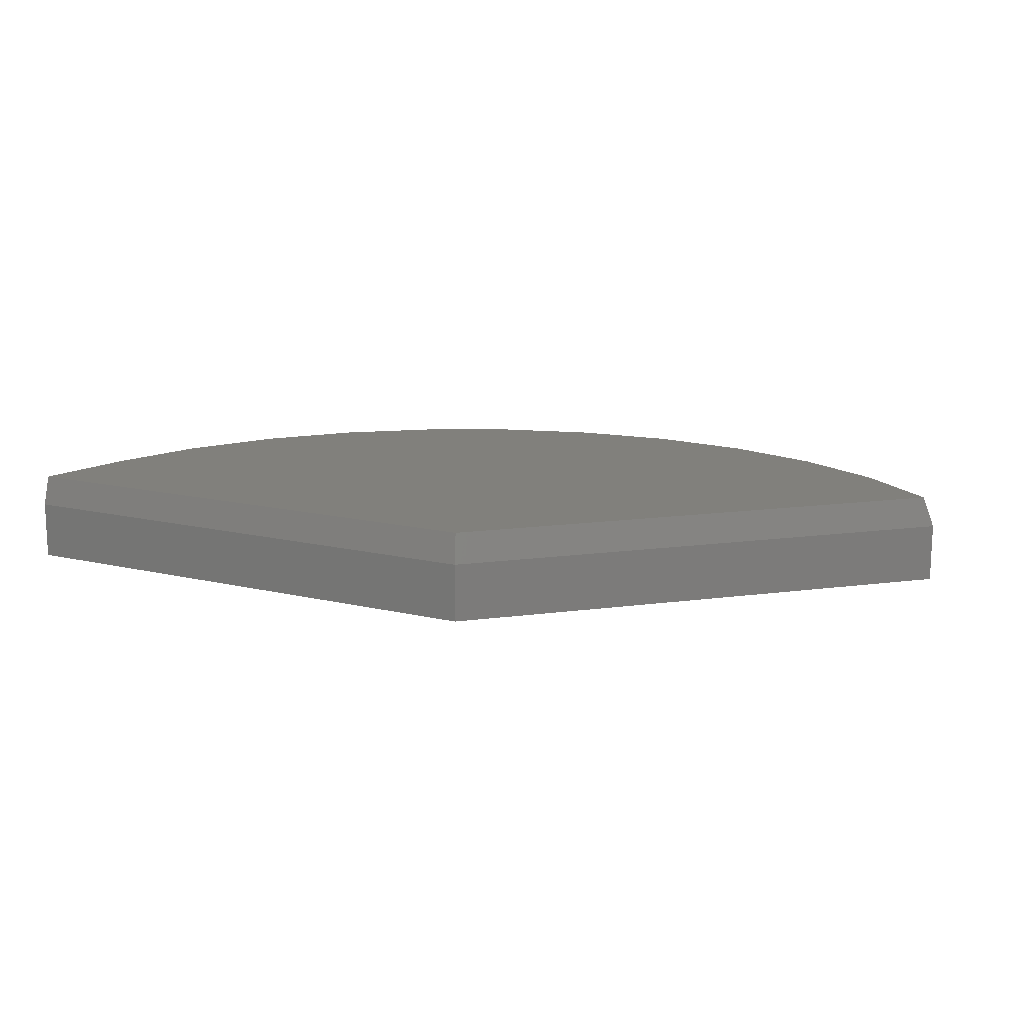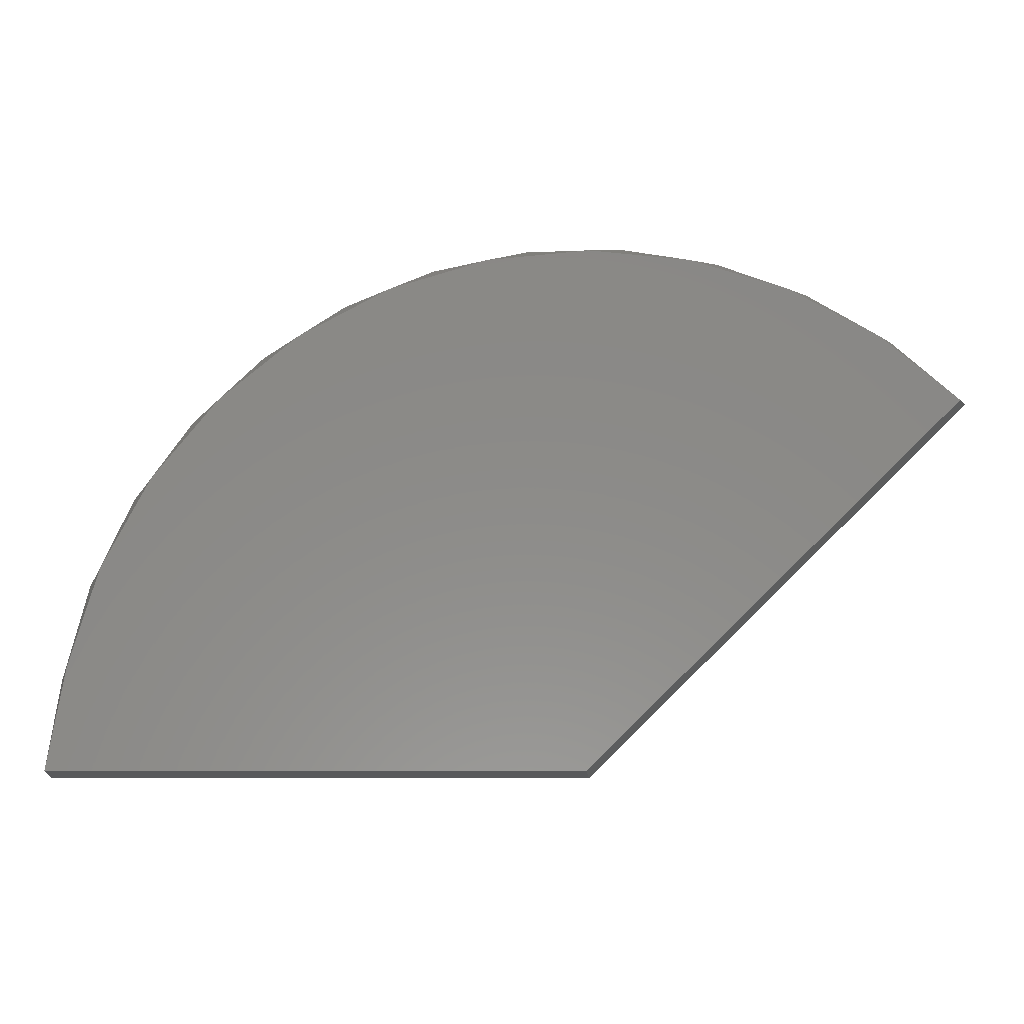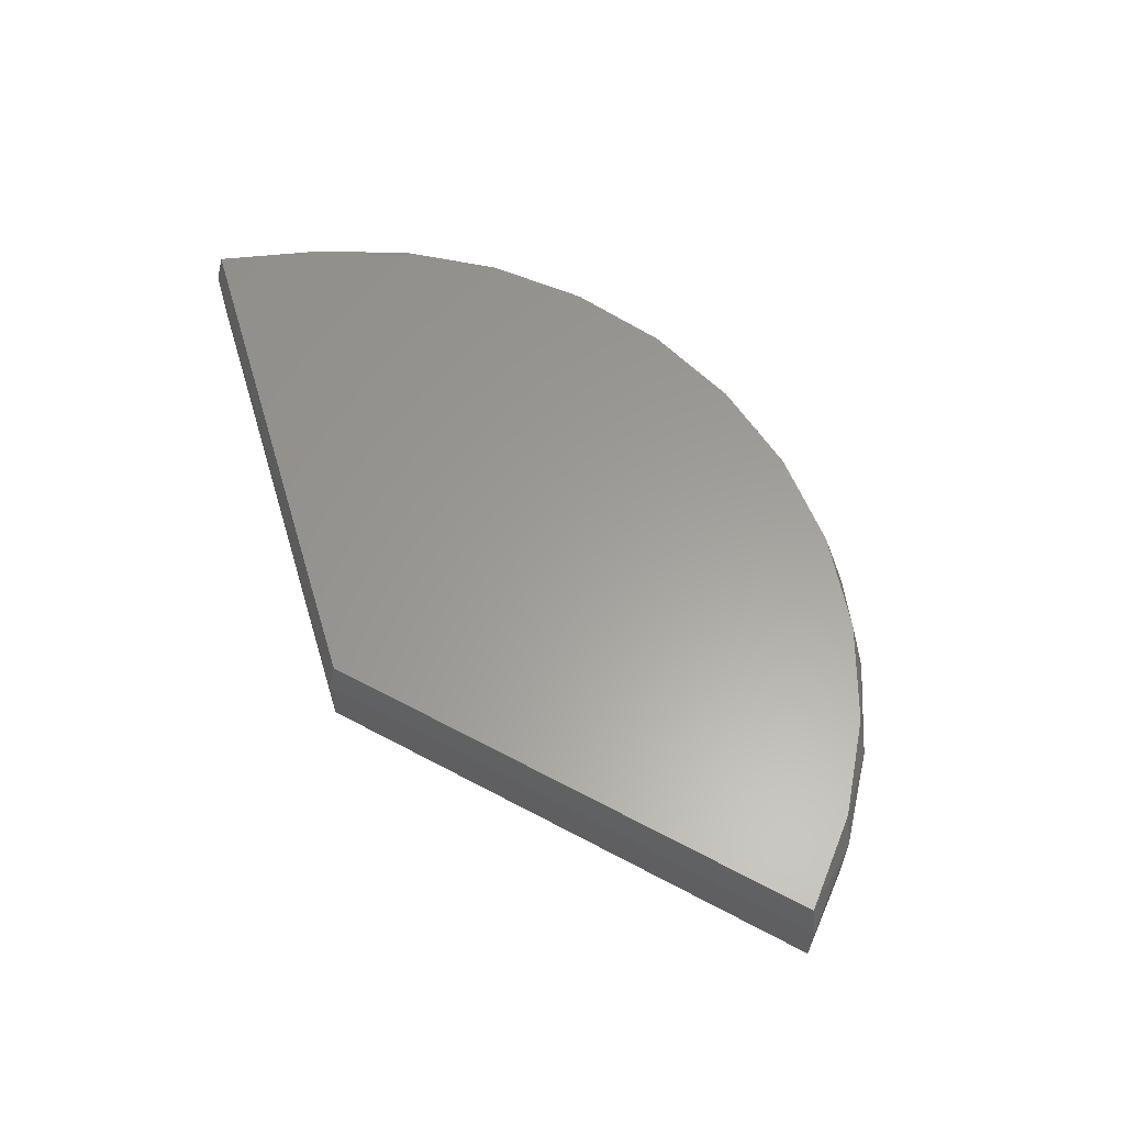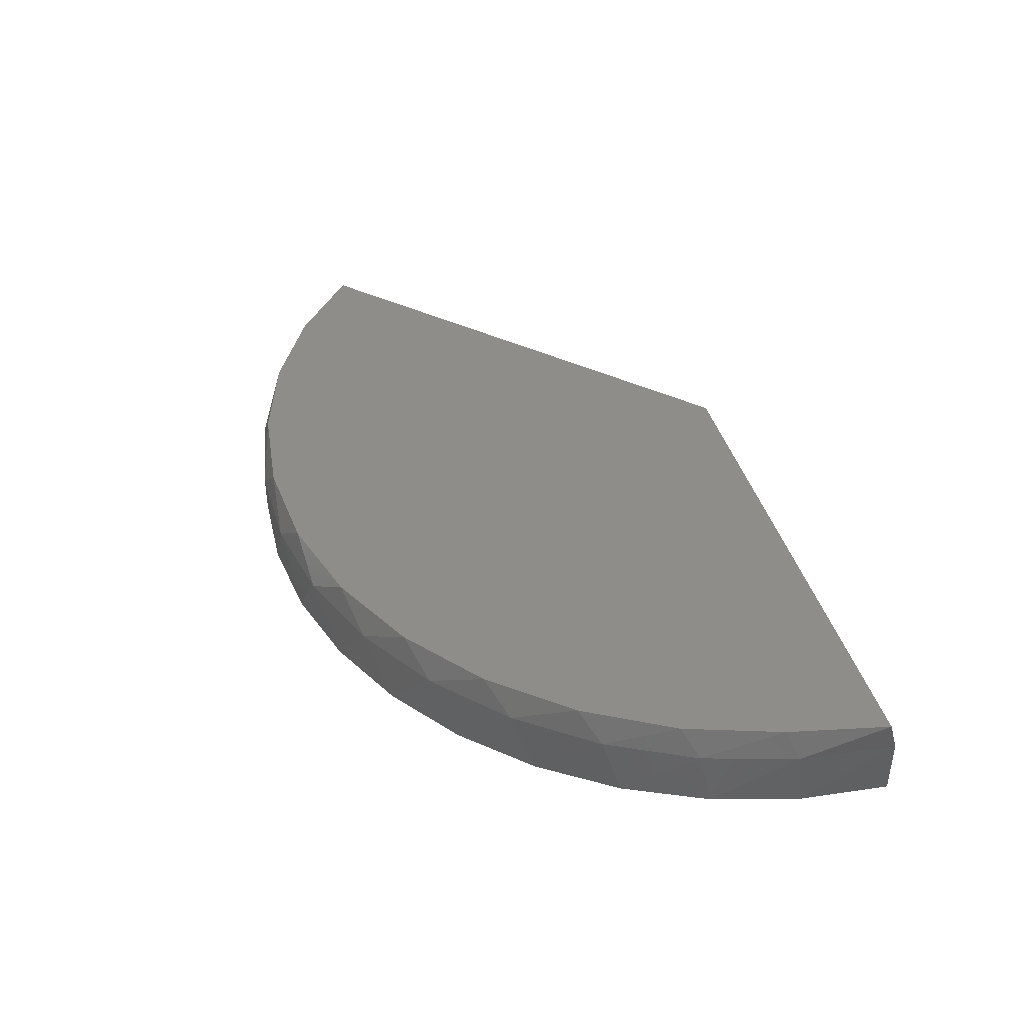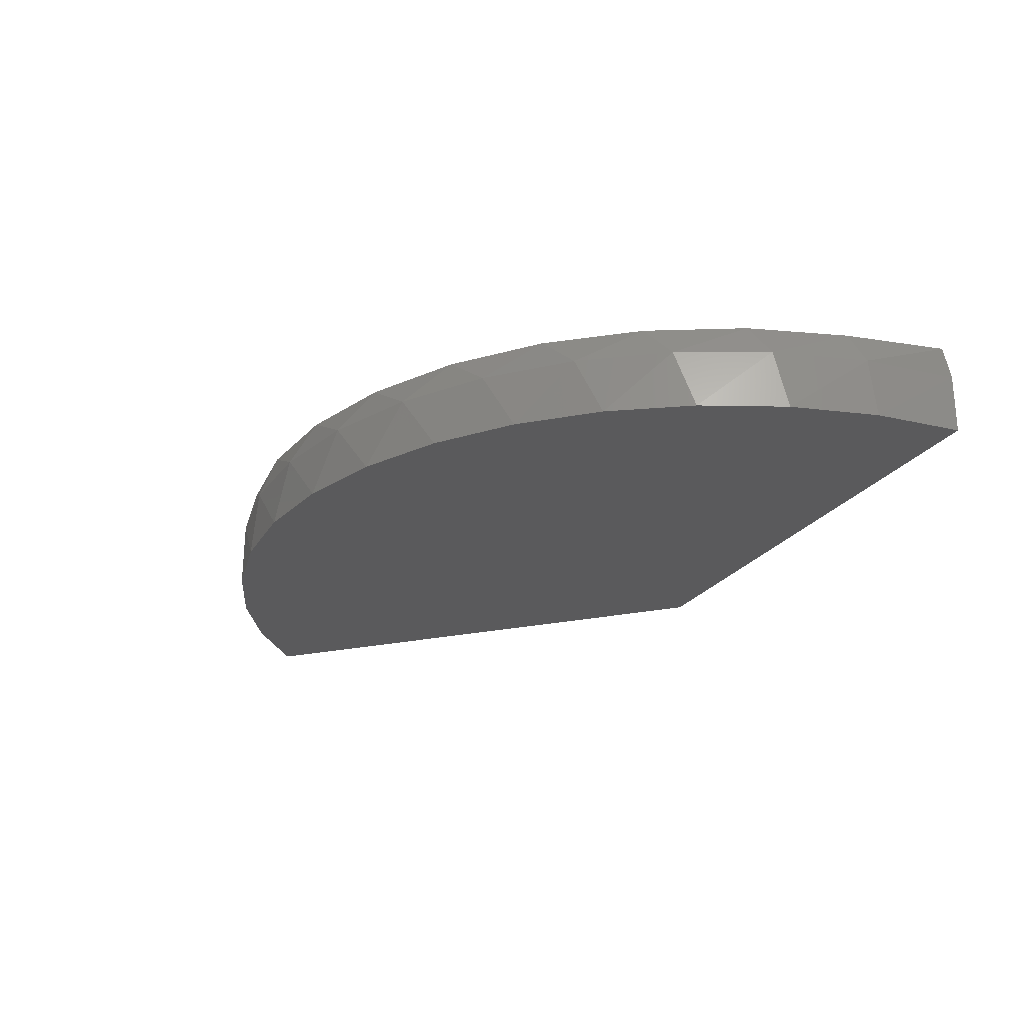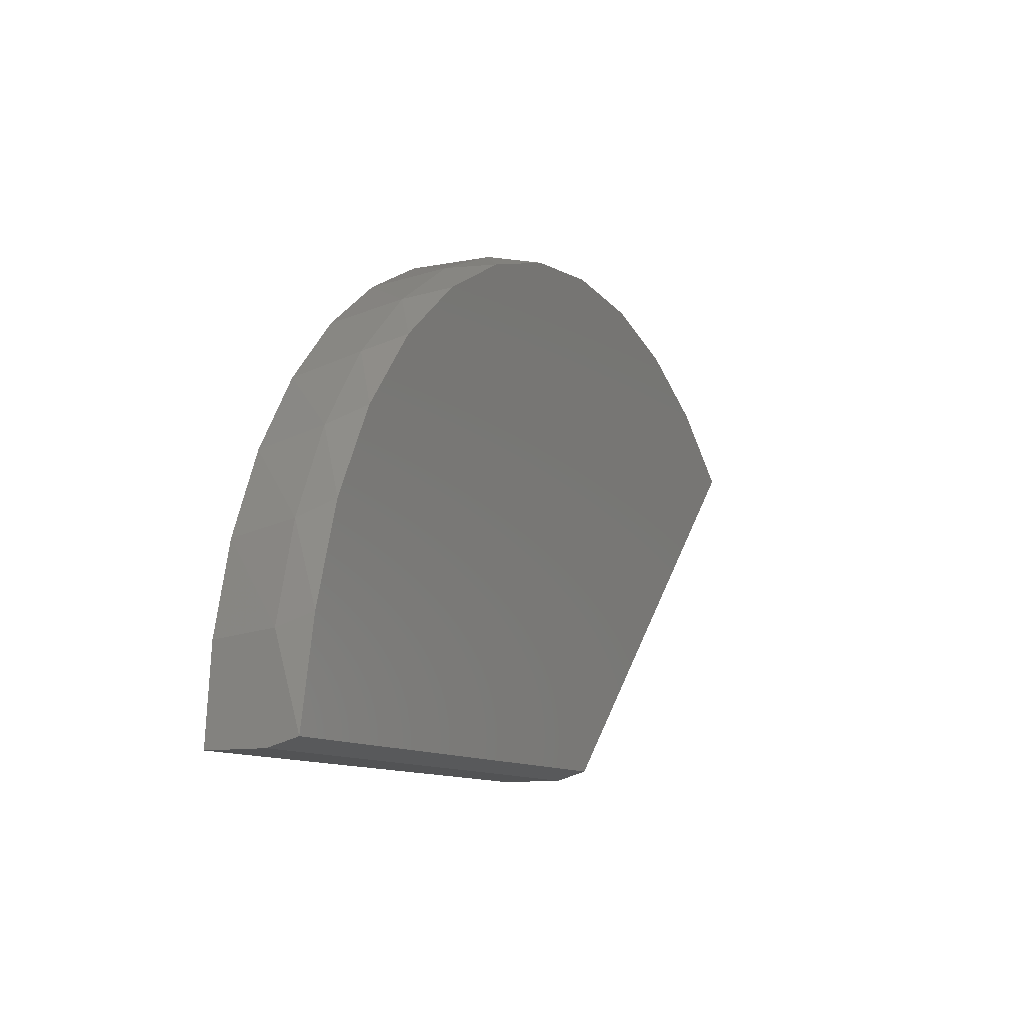
<metadata>
{"format":"stl","ext":"stl","renderer":"f3d","projection":"perspective","resolution":1024,"background":"white","views":[{"elev":14.2,"azim":-152.1,"up":"+Y"},{"elev":-5.4,"azim":-179.8,"up":"+Z"},{"elev":60.6,"azim":-106.9,"up":"+Y"},{"elev":40.4,"azim":74.9,"up":"+Y"},{"elev":-24.3,"azim":64.1,"up":"+Y"},{"elev":-10.6,"azim":116.8,"up":"+Z"}]}
</metadata>
<code>
# stl→obj: 45 verts, 86 faces
v -0.75 -0.125 0
v -1.82 -0.125 1.051
v -0.75 0.04169 -1.11e-16
v -1.82 0.04169 1.051
v 0.75 -0.125 0
v 0.75 0.04169 0
v 0.6941 0.1276 0.308
v 0.7498 0.1276 0.02344
v -0.7404 0.1276 0.02344
v -0.7512 0.1276 1.477
v -0.4658 0.1276 1.449
v -1.037 0.1276 1.448
v -0.1911 0.1276 1.367
v -1.311 0.1276 1.366
v 0.06252 0.1276 1.233
v -1.564 0.1276 1.232
v 0.2855 0.1276 1.053
v -1.787 0.1276 1.051
v 0.4694 0.1276 0.8326
v 0.6073 0.1276 0.5813
v -1.376 0.04169 1.363
v -1.176 -0.125 1.438
v -1.119 0.04169 1.454
v -0.9278 -0.125 1.489
v -0.8501 0.04169 1.497
v -0.6748 -0.125 1.498
v -0.5777 0.04169 1.49
v -0.4239 -0.125 1.464
v -0.3109 0.04169 1.434
v 0.1709 0.04169 1.184
v -0.05859 0.04169 1.331
v 0.04301 -0.125 1.273
v 0.2458 -0.125 1.122
v 0.3699 0.04169 0.9979
v 0.4203 -0.125 0.9383
v 0.532 0.04169 0.7787
v 0.5614 -0.125 0.7282
v 0.6518 0.04169 0.5339
v -0.1824 -0.125 1.388
v -1.613 0.04169 1.227
v -1.628 -0.125 1.216
v -1.412 -0.125 1.346
v 0.7286 -0.125 0.2522
v 0.7252 0.04169 0.2714
v 0.6652 -0.125 0.4973
f 1 2 3
f 3 2 4
f 1 3 5
f 5 3 6
f 7 8 9
f 10 11 12
f 12 11 13
f 12 13 14
f 14 13 15
f 14 15 16
f 16 15 17
f 16 17 18
f 18 17 19
f 18 19 9
f 9 19 20
f 9 20 7
f 21 22 23
f 23 22 24
f 23 24 25
f 25 24 26
f 25 26 27
f 27 26 28
f 27 28 29
f 30 31 32
f 32 33 30
f 34 30 33
f 33 35 34
f 36 34 35
f 35 37 36
f 38 36 37
f 39 32 31
f 39 31 29
f 39 29 28
f 4 2 40
f 40 2 41
f 40 41 21
f 21 41 42
f 21 42 22
f 5 6 43
f 43 6 44
f 43 44 45
f 45 44 38
f 45 38 37
f 8 44 6
f 8 7 44
f 18 40 16
f 18 4 40
f 7 38 44
f 20 36 38
f 20 38 7
f 19 34 36
f 19 36 20
f 17 30 34
f 17 34 19
f 15 31 30
f 15 30 17
f 13 11 29
f 29 31 13
f 13 31 15
f 27 11 10
f 27 29 11
f 25 10 12
f 25 27 10
f 23 12 14
f 23 25 12
f 21 14 16
f 21 23 14
f 40 21 16
f 4 18 3
f 3 18 9
f 6 3 8
f 8 3 9
f 39 28 22
f 39 22 42
f 39 42 41
f 39 41 32
f 1 5 43
f 1 43 45
f 1 45 37
f 1 37 35
f 1 35 33
f 1 33 2
f 24 22 26
f 26 22 28
f 41 2 32
f 32 2 33

</code>
